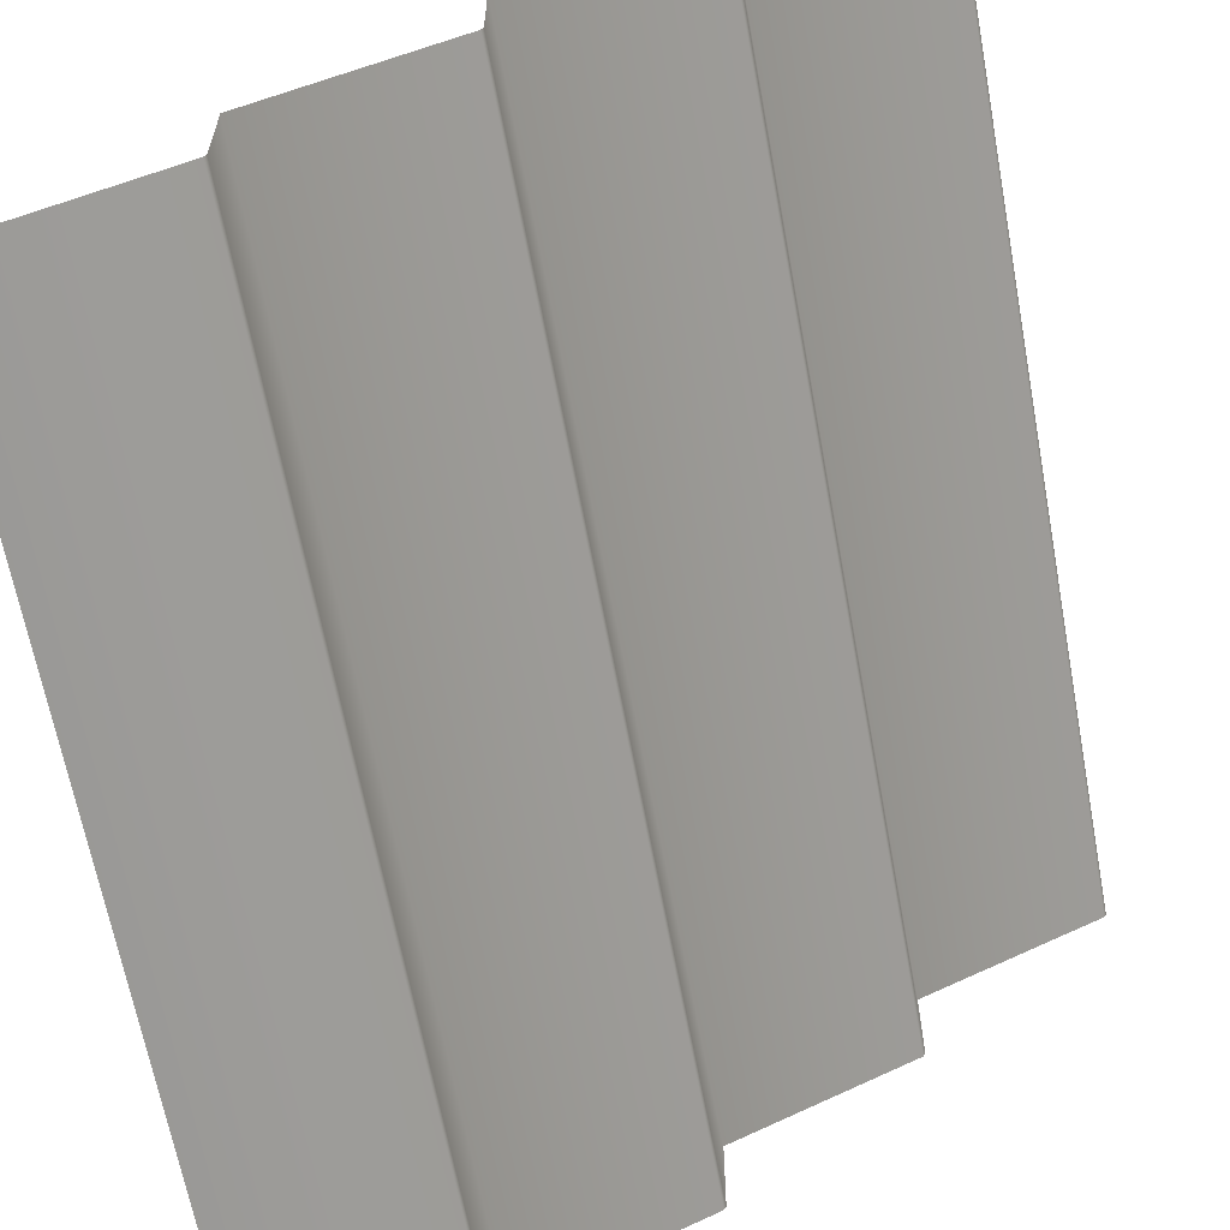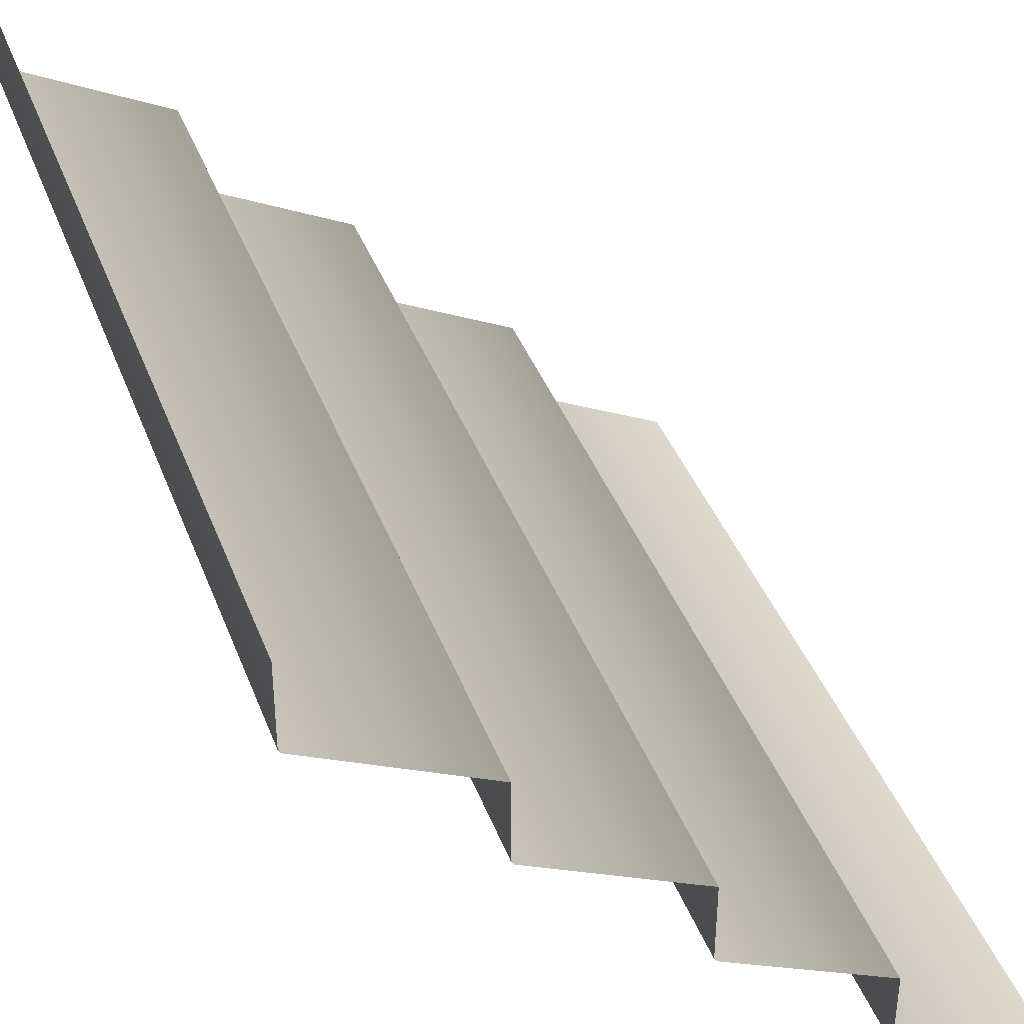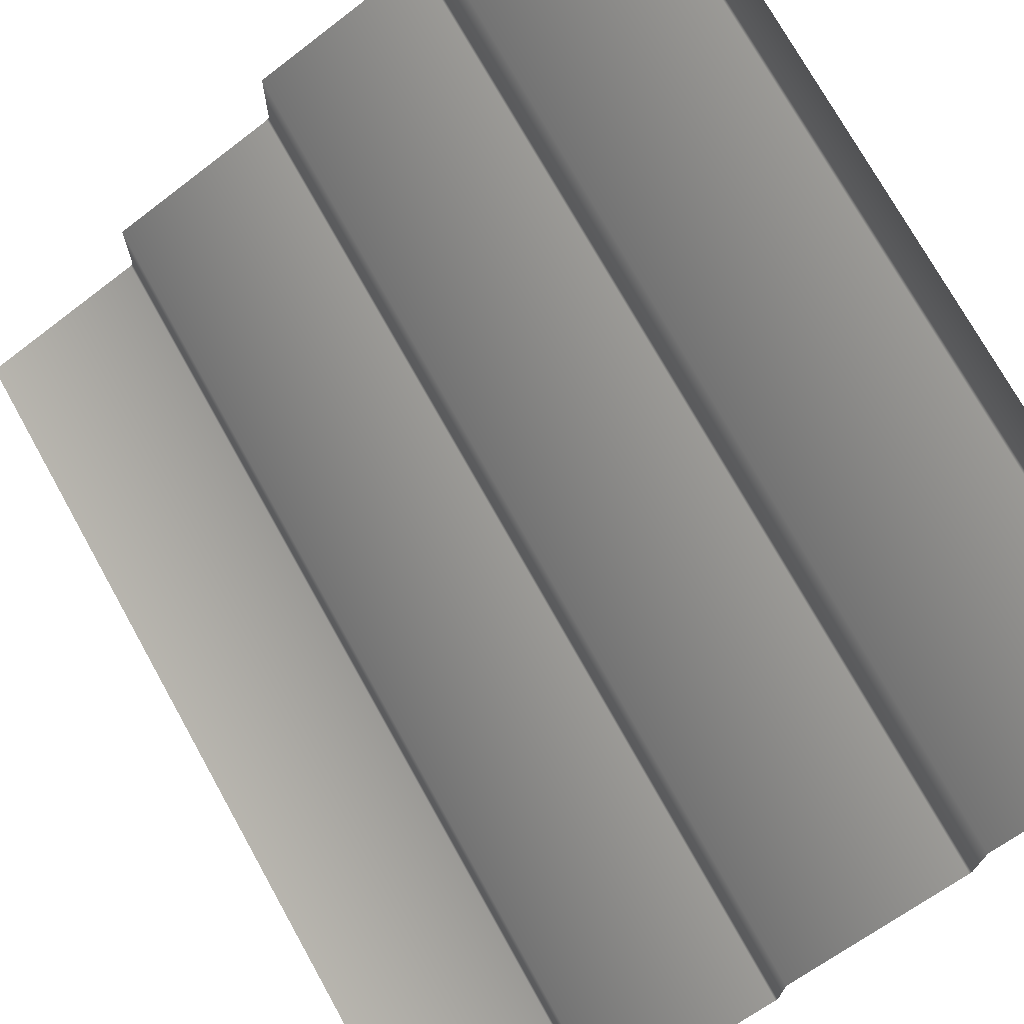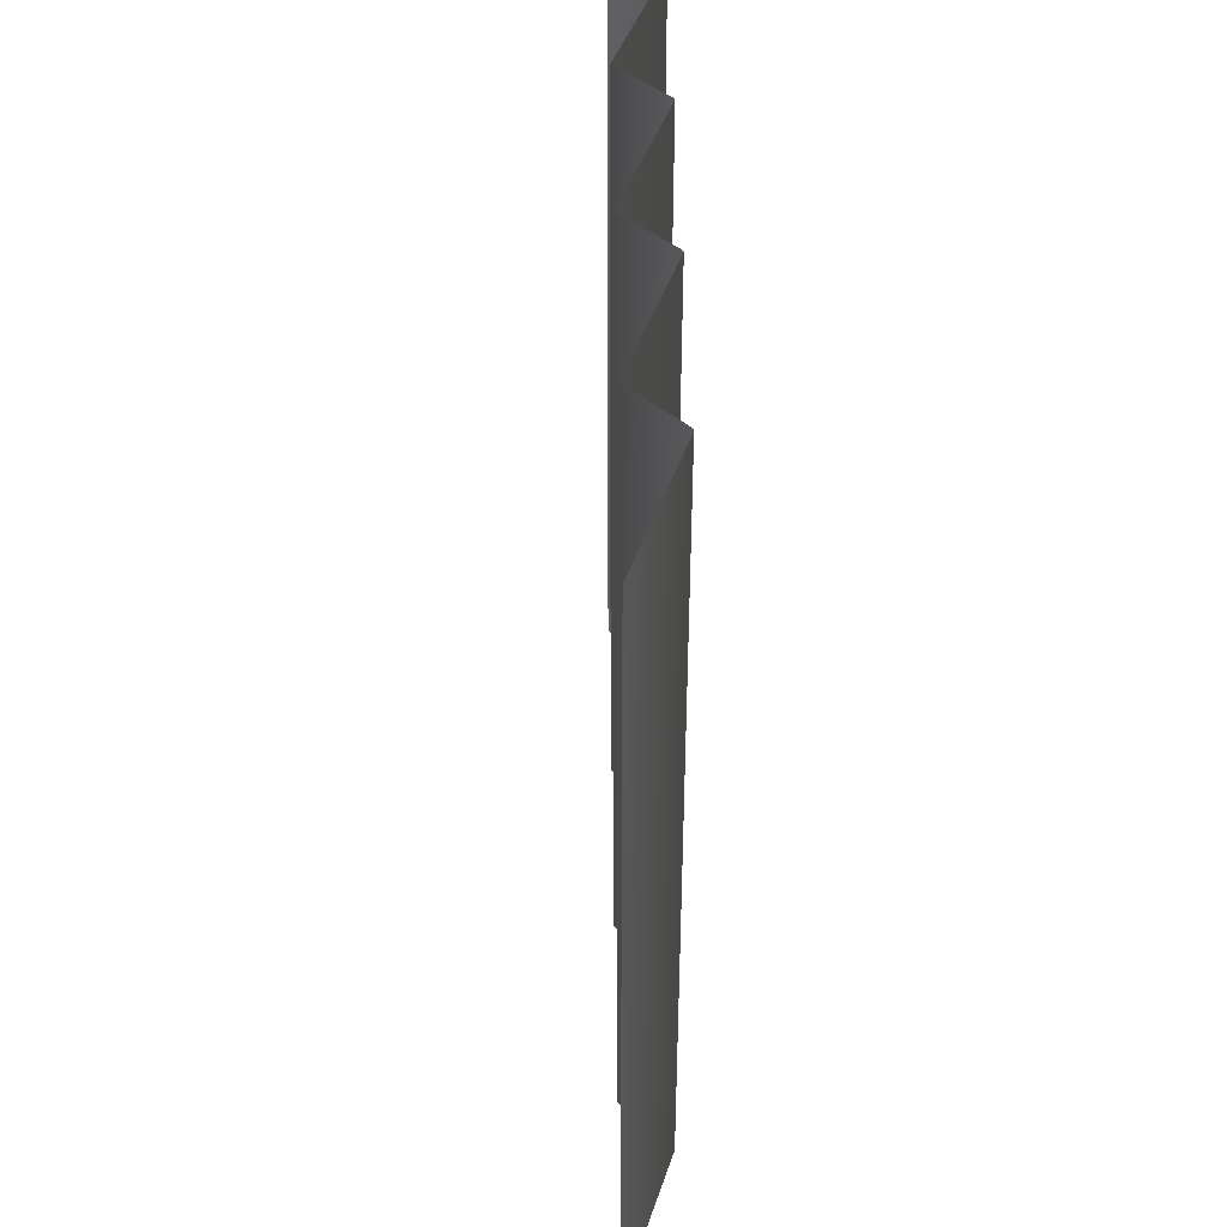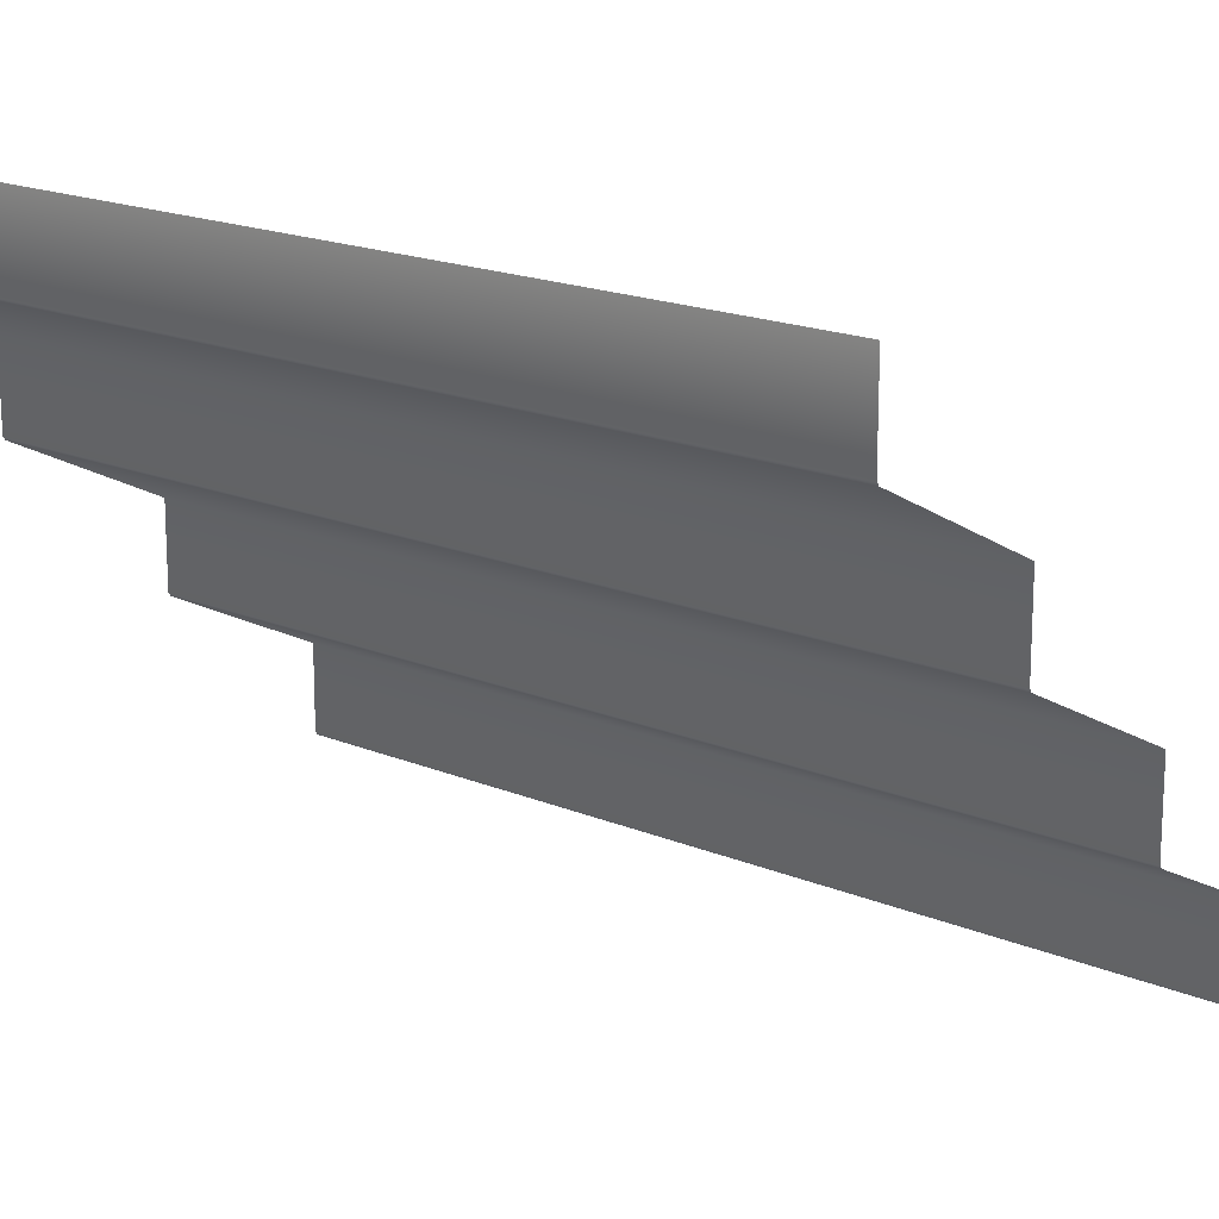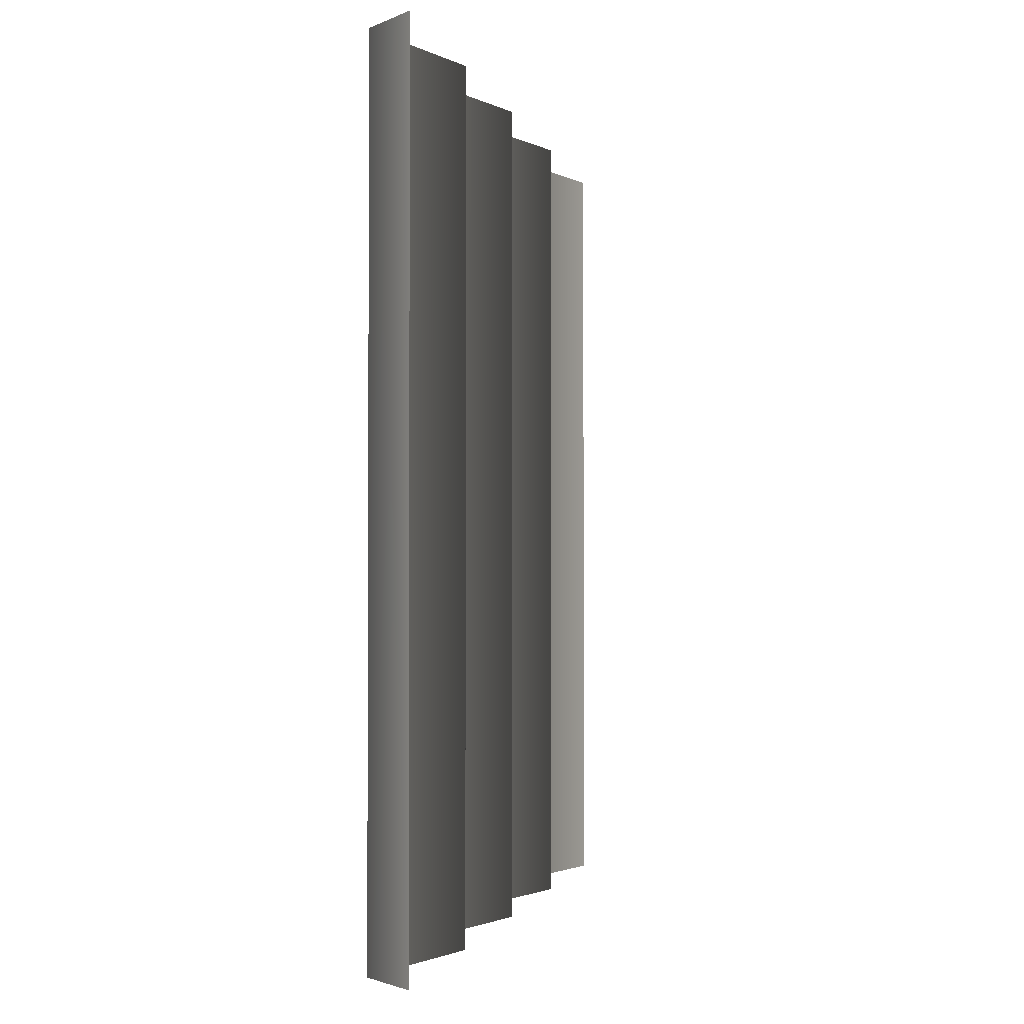
<metadata>
{"format":"obj","ext":"obj","renderer":"f3d","projection":"perspective","resolution":1024,"background":"white","views":[{"elev":-64.0,"azim":-169.6,"up":"+Z"},{"elev":39.7,"azim":-19.4,"up":"+Z"},{"elev":73.1,"azim":151.0,"up":"+Z"},{"elev":43.2,"azim":134.2,"up":"+Y"},{"elev":17.6,"azim":-50.3,"up":"+Z"},{"elev":-1.8,"azim":-32.9,"up":"+Y"}]}
</metadata>
<code>
o kit_40x40m_terrain_003.013
v 38.19 -25 -28.28
v 38.19 -30 -28.28
v 31.21 -30 -24.8
v 31.21 -25 -24.8
v 31.12 -25 -24.64
v 31.12 -30 -24.64
v 31.12 -30 -21.21
v 31.12 -25 -21.21
v 24.14 -30 -17.72
v 24.14 -25 -17.72
v 24.05 -25 -17.57
v 24.05 -30 -17.57
v 24.05 -30 -14.14
v 24.05 -25 -14.14
v 38.19 -20 -28.28
v 31.21 -20 -24.8
v 31.12 -20 -24.64
v 31.12 -20 -21.21
v 24.14 -20 -17.72
v 24.05 -20 -17.57
v 24.05 -20 -14.14
v 38.19 -15 -28.28
v 31.21 -15 -24.8
v 31.12 -15 -24.64
v 31.12 -15 -21.21
v 24.14 -15 -17.72
v 24.05 -15 -17.57
v 24.05 -15 -14.14
v 38.19 -10 -28.28
v 31.21 -10 -24.8
v 31.12 -10 -24.64
v 31.12 -10 -21.21
v 24.14 -10 -17.72
v 24.05 -10 -17.57
v 24.05 -10 -14.14
v 38.19 -45 -28.28
v 38.19 -50 -28.28
v 31.21 -50 -24.8
v 31.21 -45 -24.8
v 31.12 -45 -24.64
v 31.12 -50 -24.64
v 31.12 -50 -21.21
v 31.12 -45 -21.21
v 24.14 -50 -17.72
v 24.14 -45 -17.72
v 24.05 -45 -17.57
v 24.05 -50 -17.57
v 24.05 -50 -14.14
v 24.05 -45 -14.14
v 38.19 -40 -28.28
v 31.21 -40 -24.8
v 31.12 -40 -24.64
v 31.12 -40 -21.21
v 24.14 -40 -17.72
v 24.05 -40 -17.57
v 24.05 -40 -14.14
v 38.19 -35 -28.28
v 31.21 -35 -24.8
v 31.12 -35 -24.64
v 31.12 -35 -21.21
v 24.14 -35 -17.72
v 24.05 -35 -17.57
v 24.05 -35 -14.14
v 17.07 -50 -10.65
v 17.07 -45 -10.65
v 16.98 -45 -10.5
v 16.98 -50 -10.5
v 16.98 -50 -7.071
v 16.98 -45 -7.071
v 10 -50 -3.582
v 10 -45 -3.582
v 9.906 -45 -3.431
v 9.906 -50 -3.431
v 9.906 -50 0
v 9.906 -45 0
v 17.07 -40 -10.65
v 16.98 -40 -10.5
v 16.98 -40 -7.071
v 10 -40 -3.582
v 9.906 -40 -3.431
v 9.906 -40 0
v 17.07 -35 -10.65
v 16.98 -35 -10.5
v 16.98 -35 -7.071
v 10 -35 -3.582
v 9.906 -35 -3.431
v 9.906 -35 0
v 17.07 -30 -10.65
v 16.98 -30 -10.5
v 16.98 -30 -7.071
v 10 -30 -3.582
v 9.906 -30 -3.431
v 9.906 -30 0
v 17.07 -25 -10.65
v 16.98 -25 -10.5
v 16.98 -25 -7.071
v 10 -25 -3.582
v 9.906 -25 -3.431
v 9.906 -25 0
v 17.07 -20 -10.65
v 16.98 -20 -10.5
v 16.98 -20 -7.071
v 10 -20 -3.582
v 9.906 -20 -3.431
v 9.906 -20 0
v 17.07 -15 -10.65
v 16.98 -15 -10.5
v 16.98 -15 -7.071
v 10 -15 -3.582
v 9.906 -15 -3.431
v 9.906 -15 0
v 17.07 -10 -10.65
v 16.98 -10 -10.5
v 16.98 -10 -7.071
v 10 -10 -3.582
v 9.906 -10 -3.431
v 9.906 -10 0
f 1 3 4
f 6 8 5
f 12 14 11
f 15 4 16
f 5 18 17
f 11 21 20
f 15 23 22
f 17 25 24
f 20 28 27
f 22 30 29
f 24 32 31
f 27 35 34
f 37 39 36
f 41 43 40
f 47 49 46
f 36 51 50
f 40 53 52
f 46 56 55
f 50 58 57
f 52 60 59
f 55 63 62
f 57 3 2
f 59 7 6
f 62 13 12
f 67 69 66
f 73 75 72
f 66 78 77
f 72 81 80
f 77 84 83
f 80 87 86
f 83 90 89
f 86 93 92
f 89 96 95
f 92 99 98
f 95 102 101
f 98 105 104
f 101 108 107
f 104 111 110
f 107 114 113
f 110 117 116
f 1 2 3
f 6 7 8
f 12 13 14
f 15 1 4
f 5 8 18
f 11 14 21
f 15 16 23
f 17 18 25
f 20 21 28
f 22 23 30
f 24 25 32
f 27 28 35
f 37 38 39
f 41 42 43
f 47 48 49
f 36 39 51
f 40 43 53
f 46 49 56
f 50 51 58
f 52 53 60
f 55 56 63
f 57 58 3
f 59 60 7
f 62 63 13
f 67 68 69
f 73 74 75
f 66 69 78
f 72 75 81
f 77 78 84
f 80 81 87
f 83 84 90
f 86 87 93
f 89 90 96
f 92 93 99
f 95 96 102
f 98 99 105
f 101 102 108
f 104 105 111
f 107 108 114
f 110 111 117
f 8 9 10
f 8 19 18
f 25 19 26
f 32 26 33
f 42 45 43
f 53 45 54
f 53 61 60
f 60 9 7
f 48 65 49
f 69 70 71
f 49 76 56
f 78 71 79
f 56 82 63
f 78 85 84
f 63 88 13
f 90 85 91
f 14 88 94
f 90 97 96
f 21 94 100
f 96 103 102
f 21 106 28
f 108 103 109
f 28 112 35
f 108 115 114
f 6 4 3
f 5 16 4
f 17 23 16
f 24 30 23
f 41 39 38
f 40 51 39
f 52 58 51
f 59 3 58
f 8 7 9
f 8 10 19
f 25 18 19
f 32 25 26
f 42 44 45
f 53 43 45
f 53 54 61
f 60 61 9
f 48 64 65
f 69 68 70
f 49 65 76
f 78 69 71
f 56 76 82
f 78 79 85
f 63 82 88
f 90 84 85
f 14 13 88
f 90 91 97
f 21 14 94
f 96 97 103
f 21 100 106
f 108 102 103
f 28 106 112
f 108 109 115
f 6 5 4
f 5 17 16
f 17 24 23
f 24 31 30
f 41 40 39
f 40 52 51
f 52 59 58
f 59 6 3
f 12 10 9
f 11 19 10
f 20 26 19
f 27 33 26
f 47 45 44
f 46 54 45
f 55 61 54
f 62 9 61
f 67 65 64
f 73 71 70
f 66 76 65
f 72 79 71
f 77 82 76
f 80 85 79
f 83 88 82
f 86 91 85
f 89 94 88
f 92 97 91
f 95 100 94
f 98 103 97
f 101 106 100
f 104 109 103
f 107 112 106
f 110 115 109
f 12 11 10
f 11 20 19
f 20 27 26
f 27 34 33
f 47 46 45
f 46 55 54
f 55 62 61
f 62 12 9
f 67 66 65
f 73 72 71
f 66 77 76
f 72 80 79
f 77 83 82
f 80 86 85
f 83 89 88
f 86 92 91
f 89 95 94
f 92 98 97
f 95 101 100
f 98 104 103
f 101 107 106
f 104 110 109
f 107 113 112
f 110 116 115

</code>
